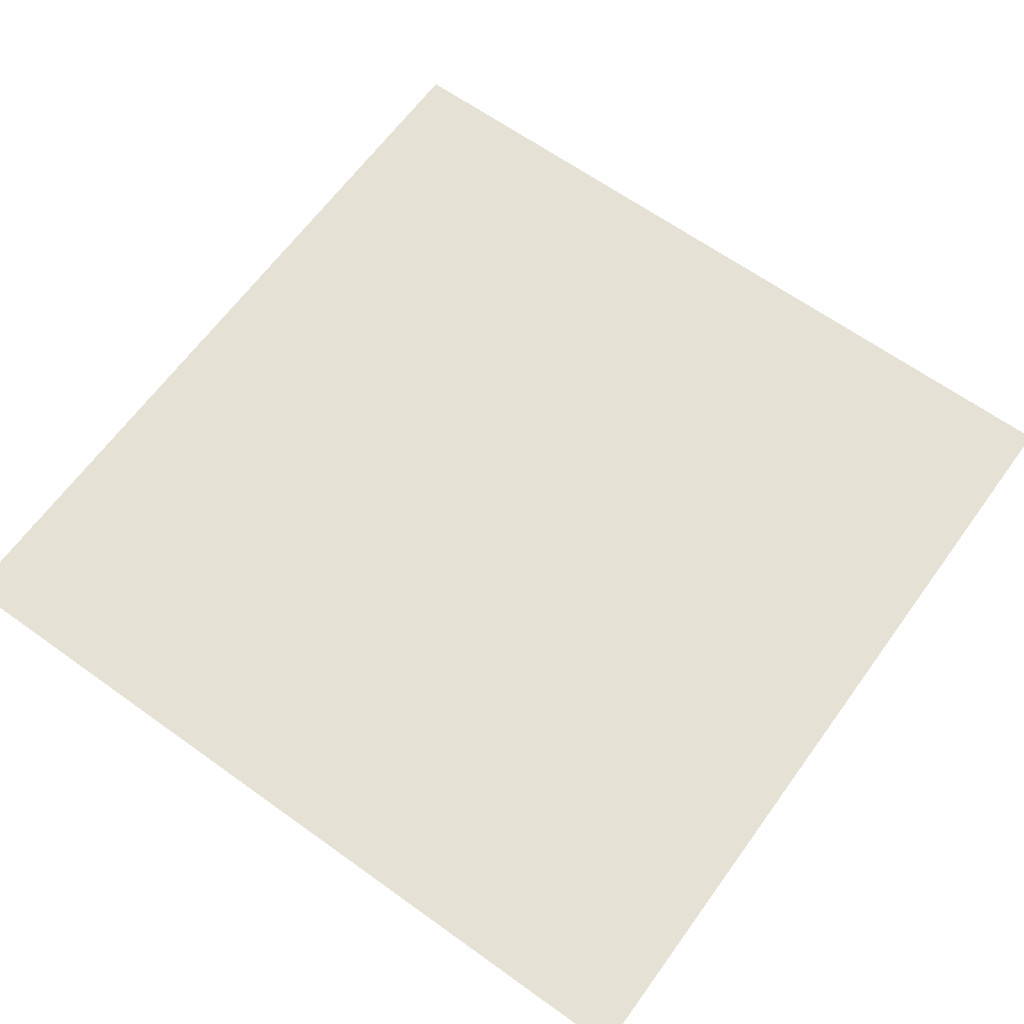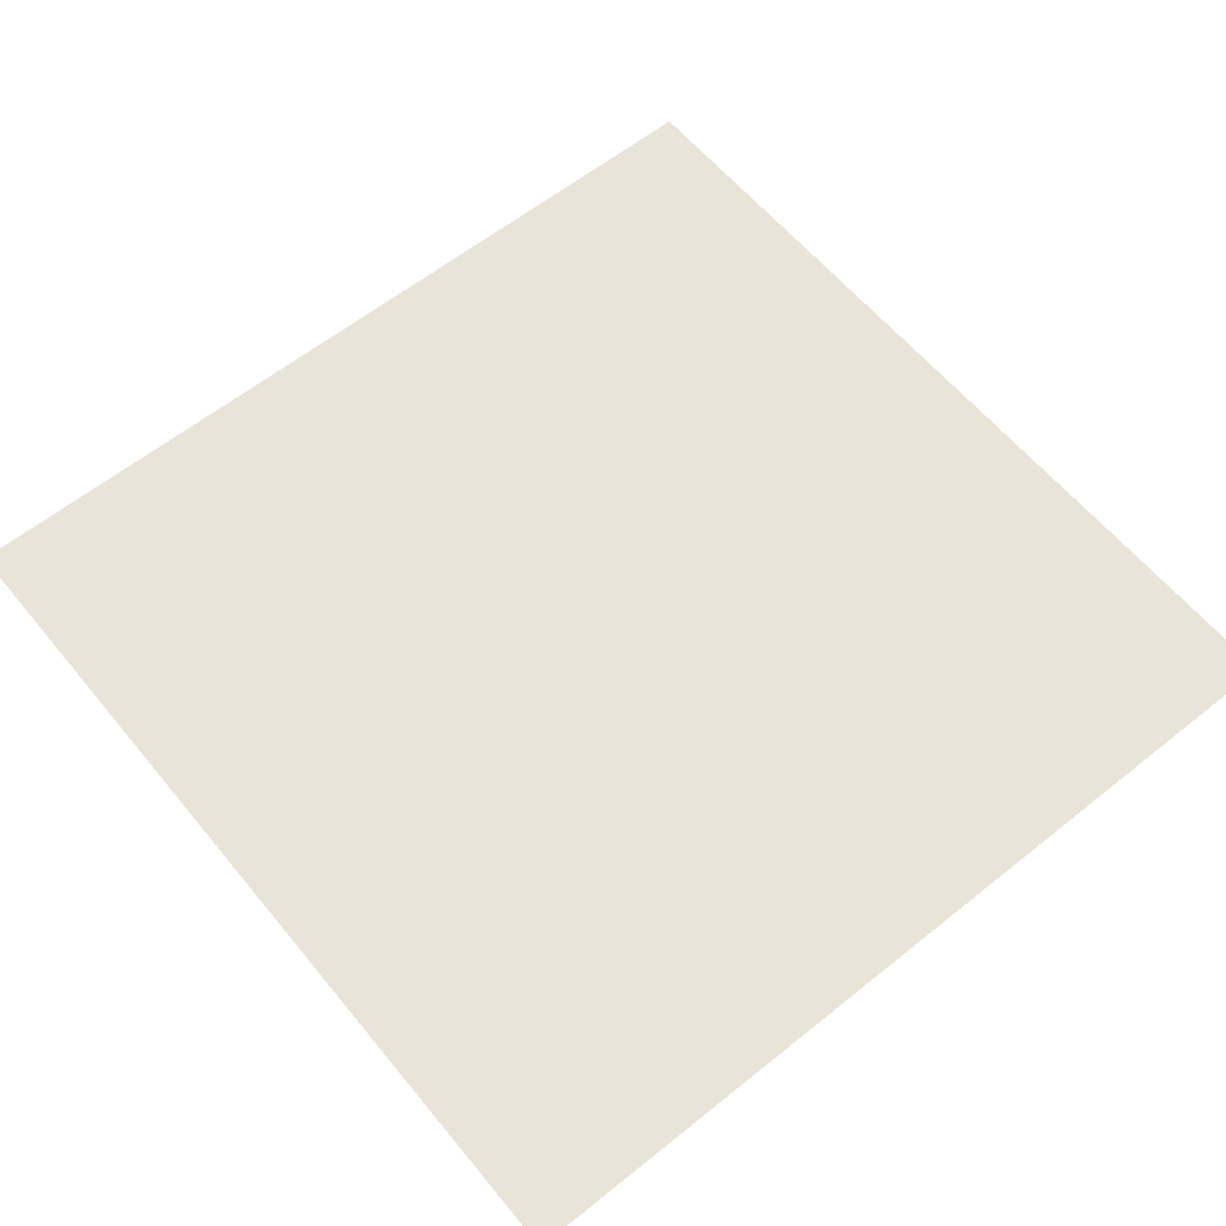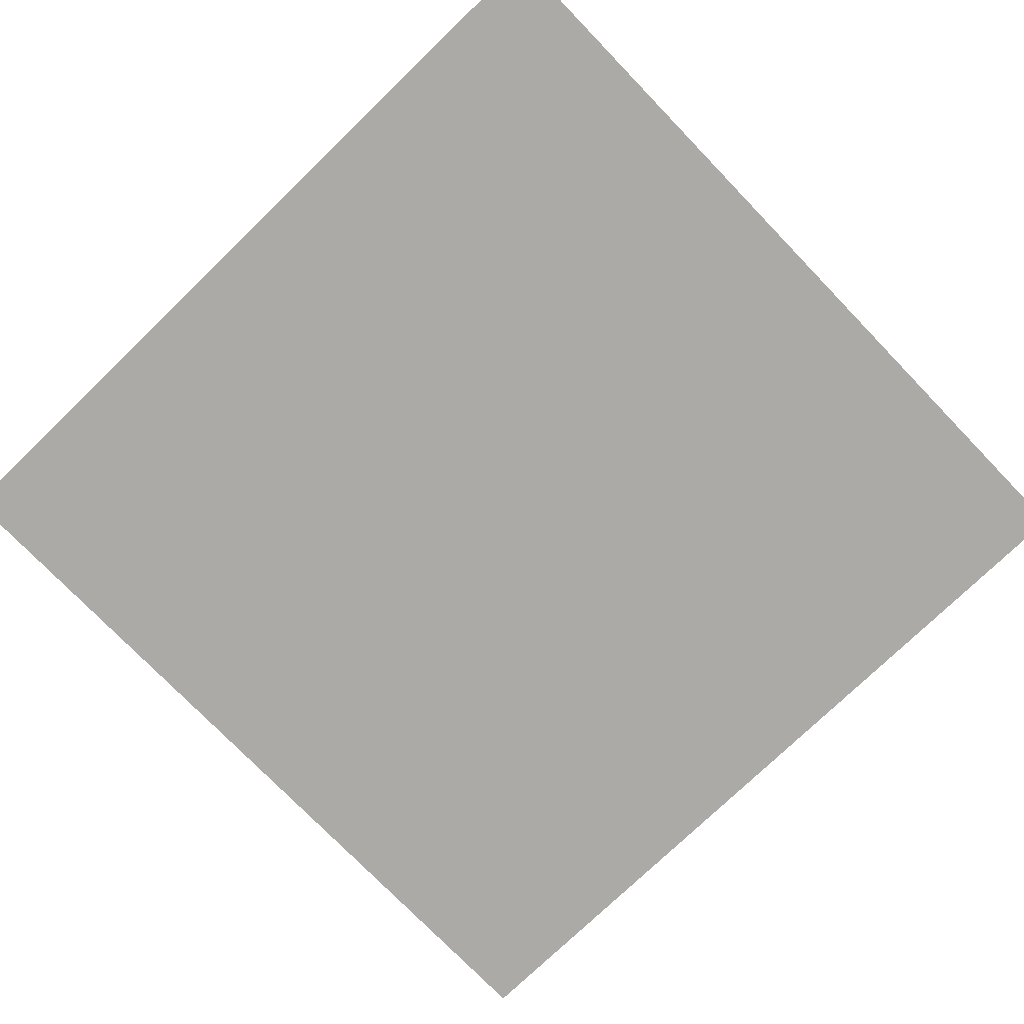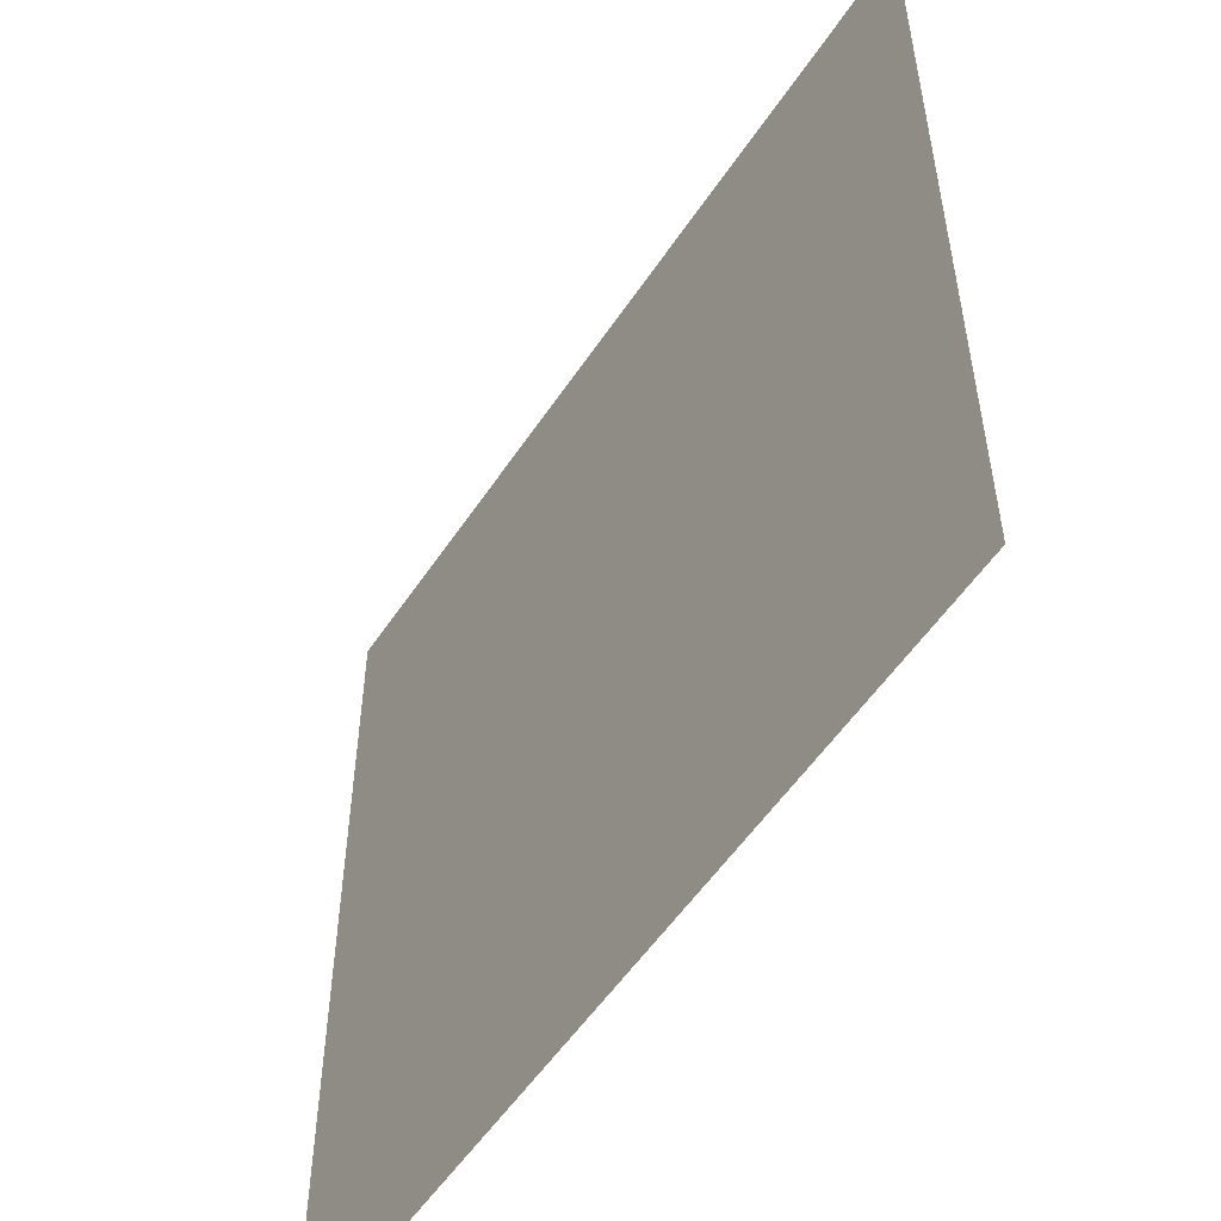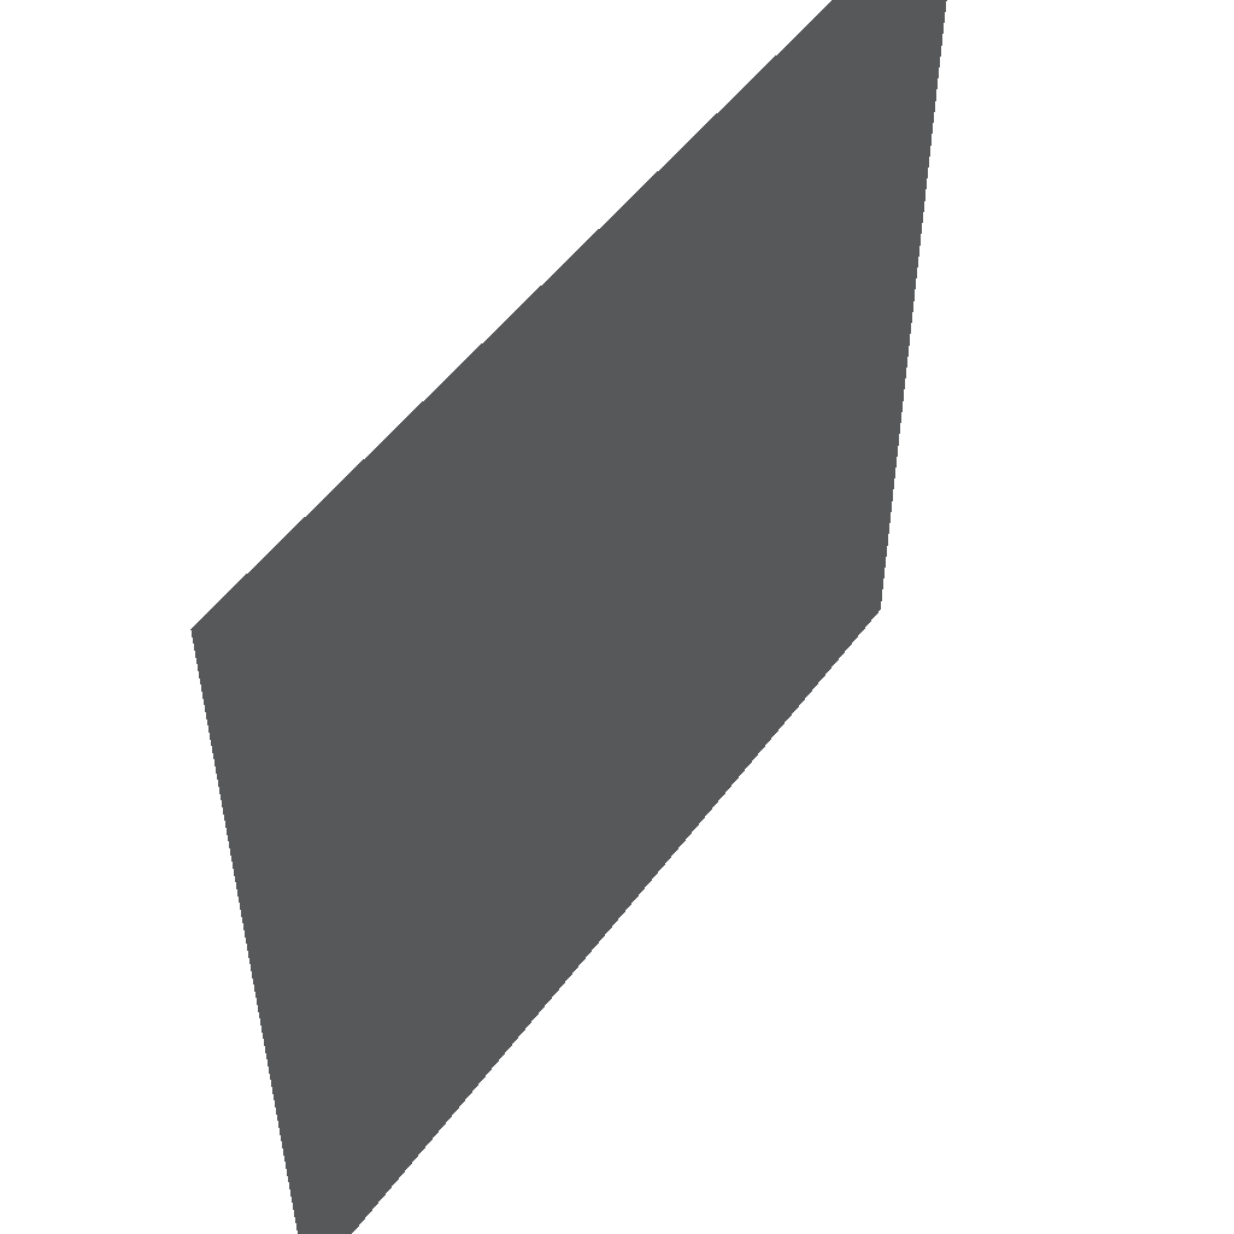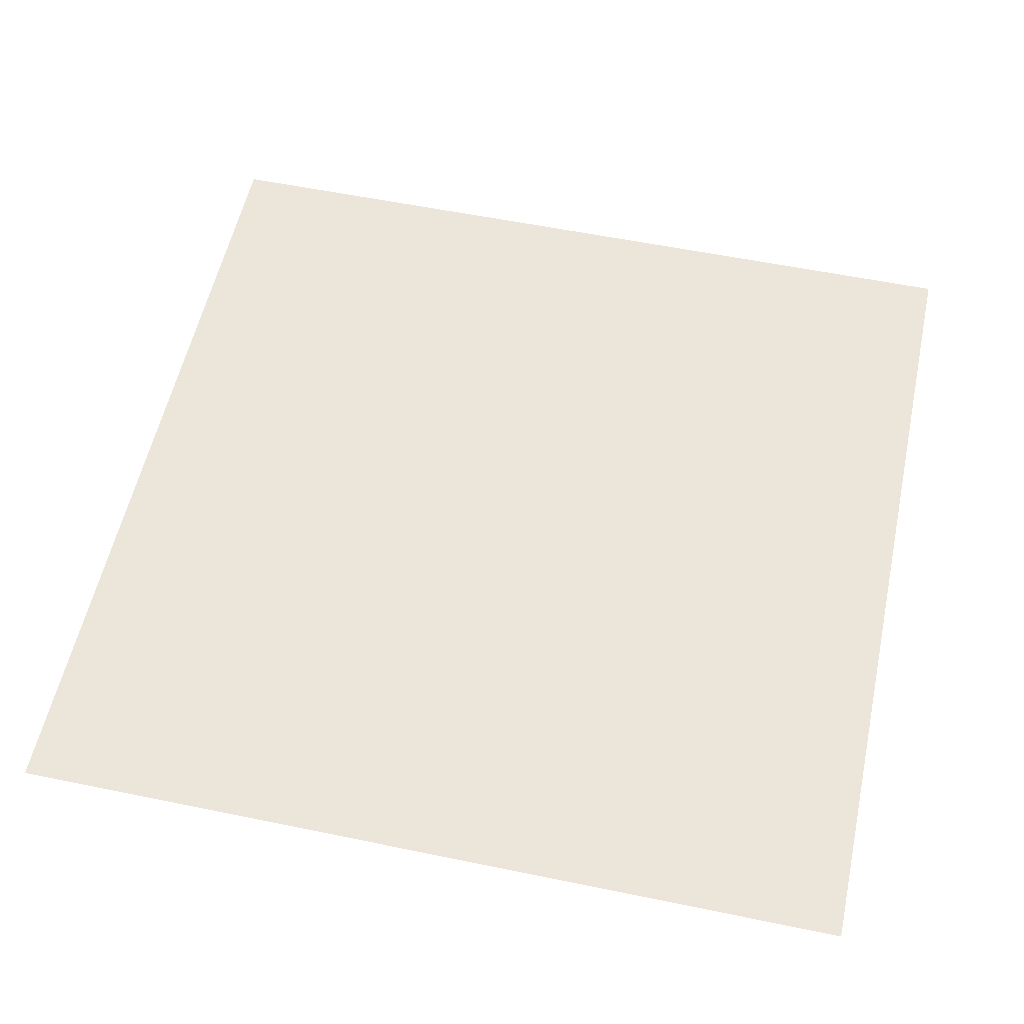
<metadata>
{"format":"obj","ext":"obj","renderer":"f3d","projection":"perspective","resolution":1024,"background":"white","views":[{"elev":64.3,"azim":-144.1,"up":"+Y"},{"elev":60.5,"azim":-39.3,"up":"+Y"},{"elev":-75.7,"azim":-136.0,"up":"+Y"},{"elev":-54.0,"azim":57.1,"up":"+Z"},{"elev":51.6,"azim":-54.4,"up":"+Z"},{"elev":56.2,"azim":-167.8,"up":"+Y"}]}
</metadata>
<code>
g ground_1
v 469.7 0 240.3
v 469.7 0 250.3
v 479.7 0 250.3
v 479.7 0 240.3
f 1 2 3
f 1 3 4

</code>
